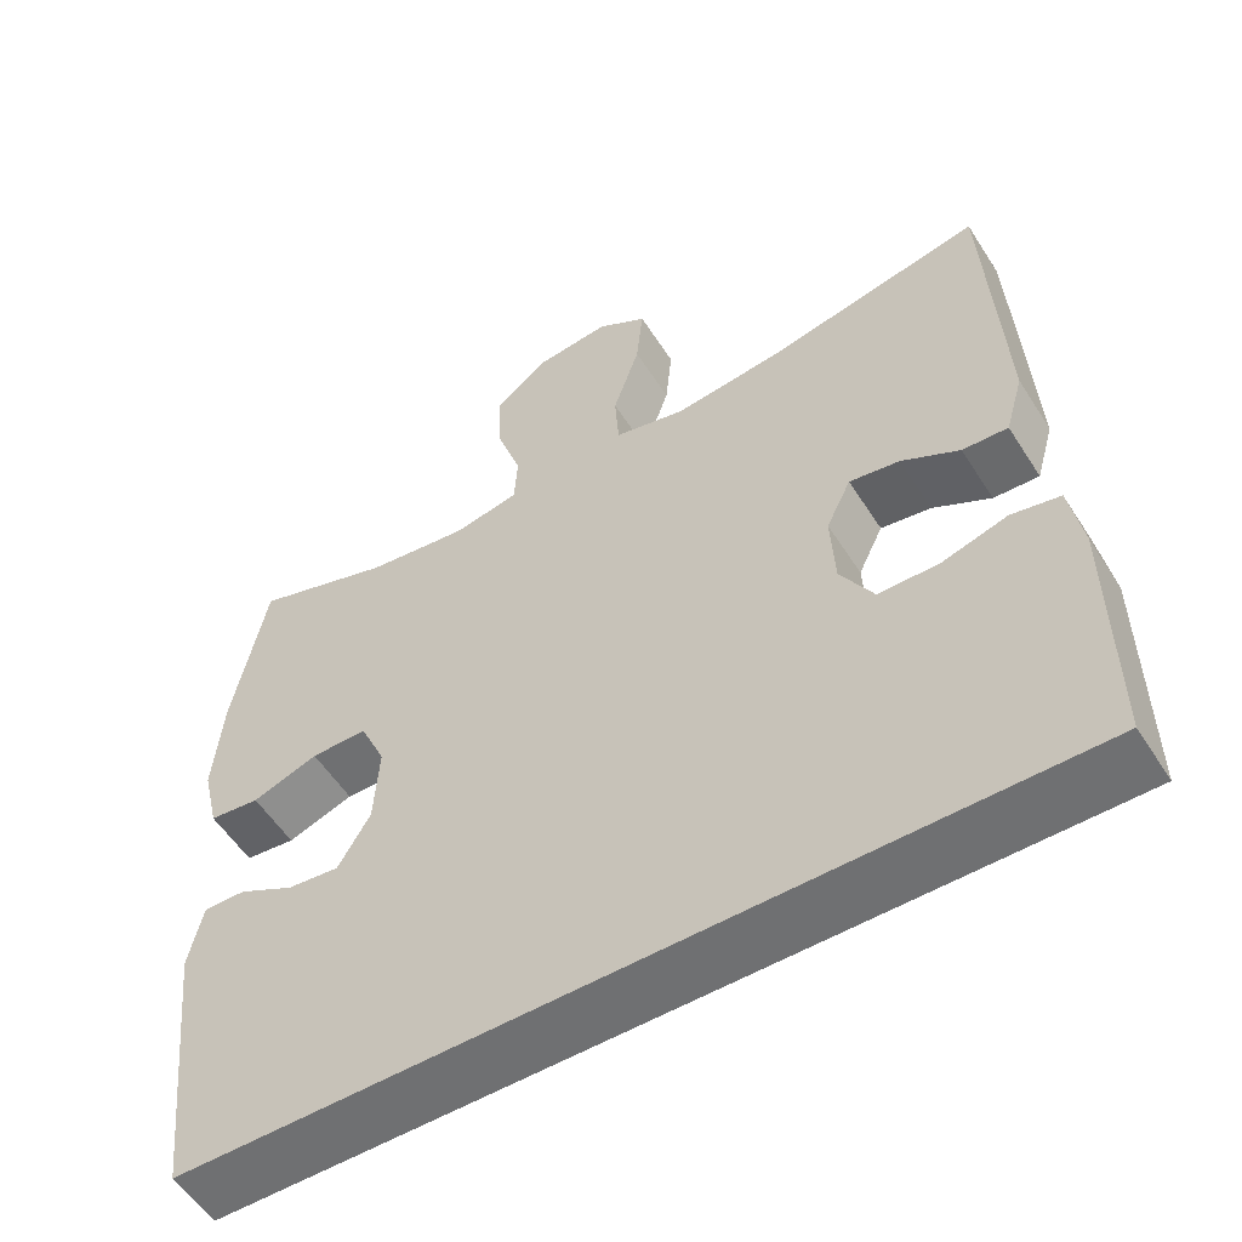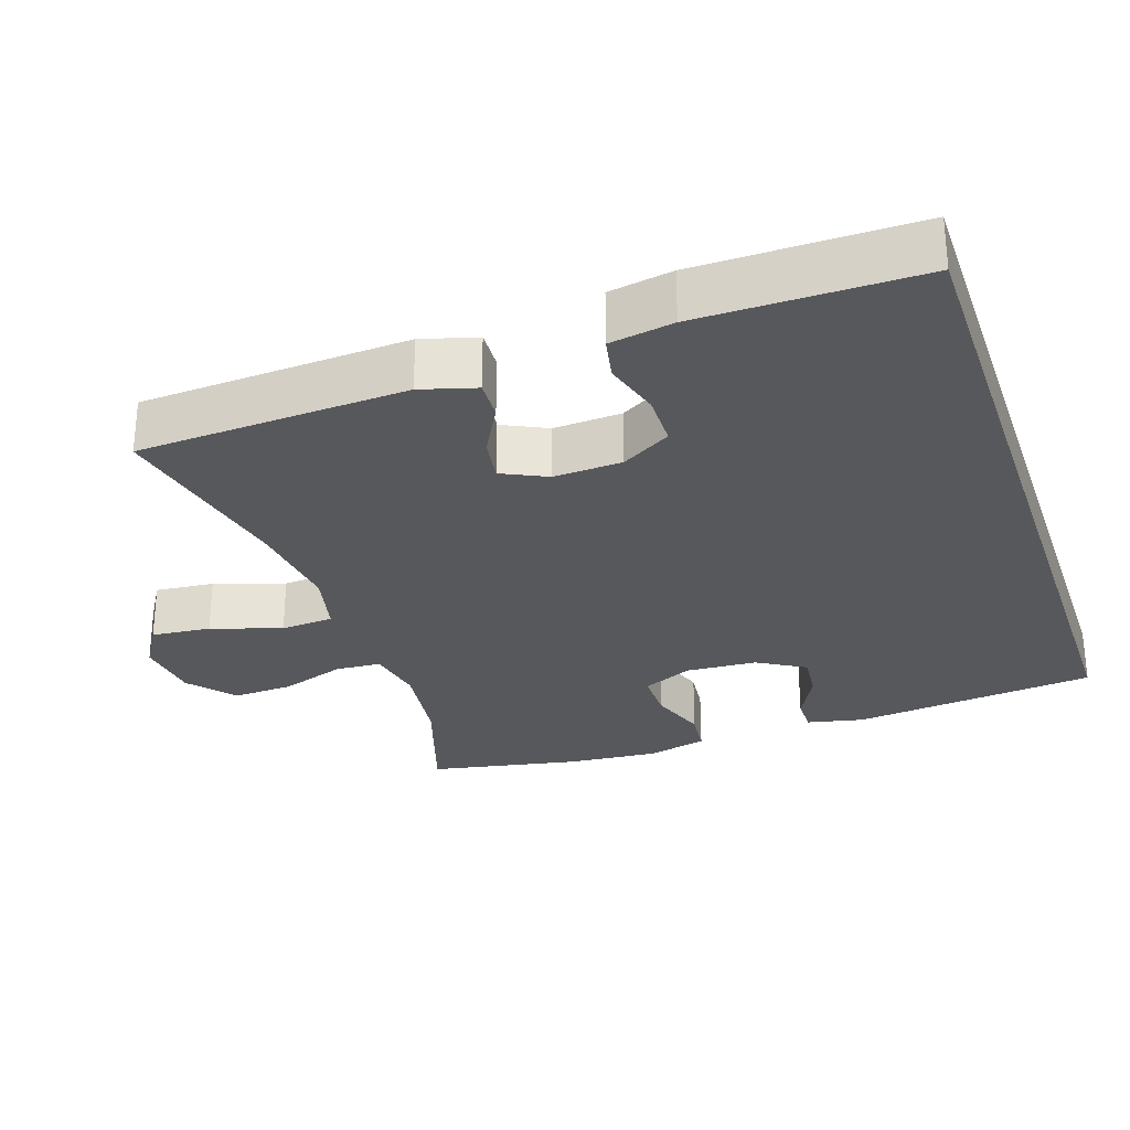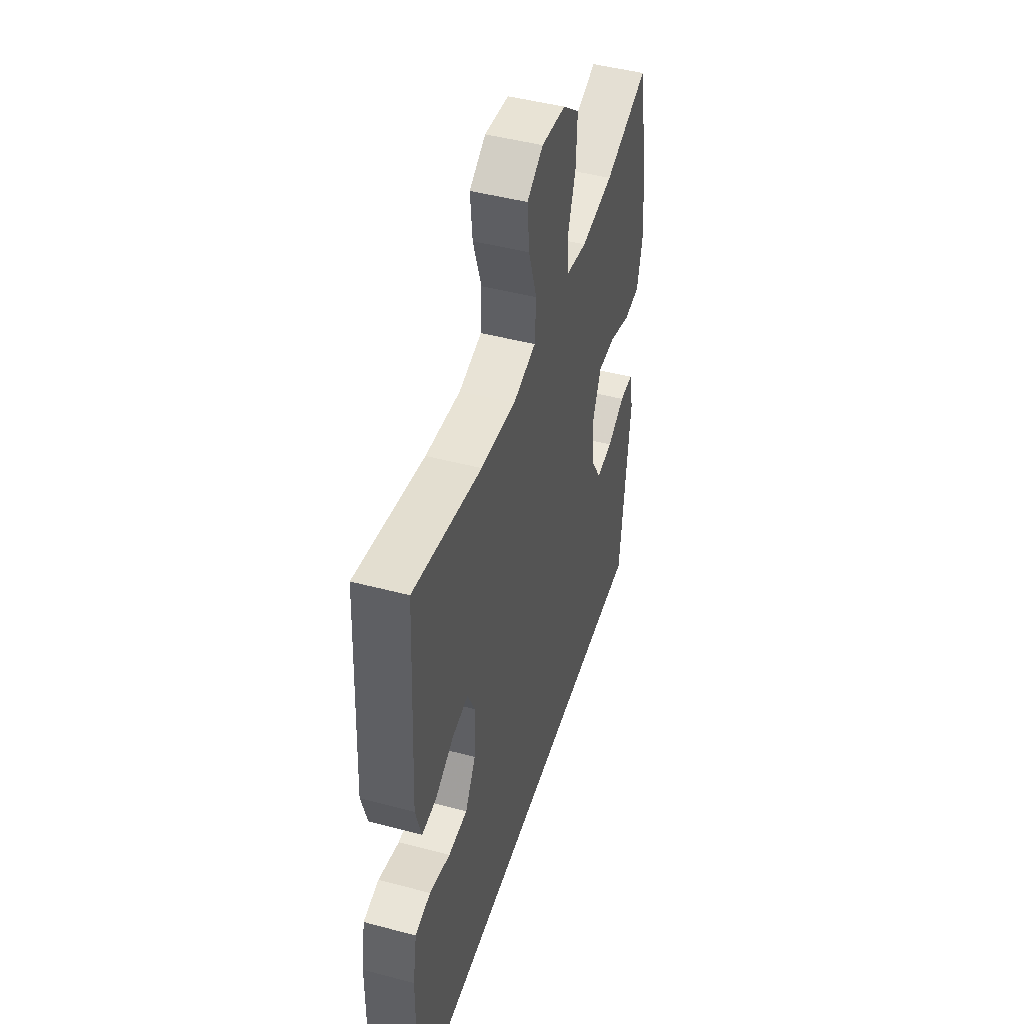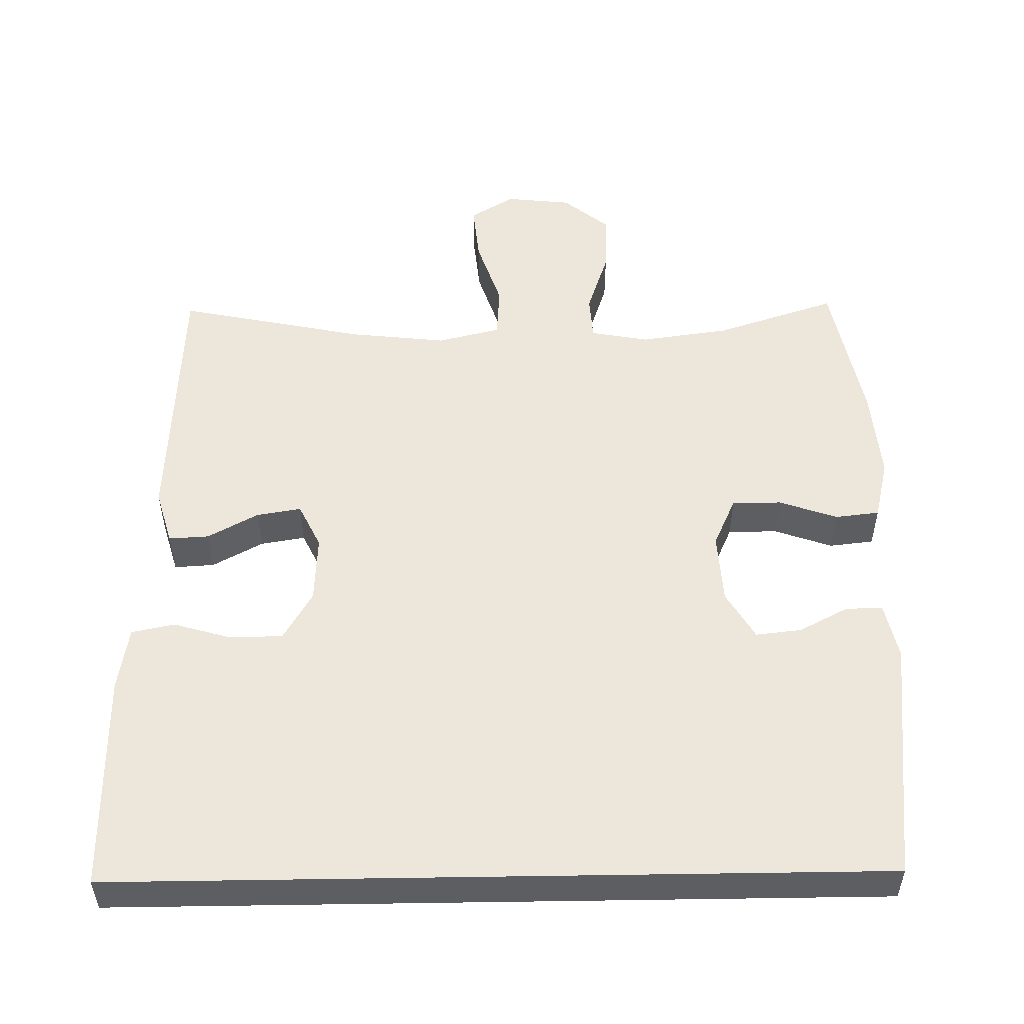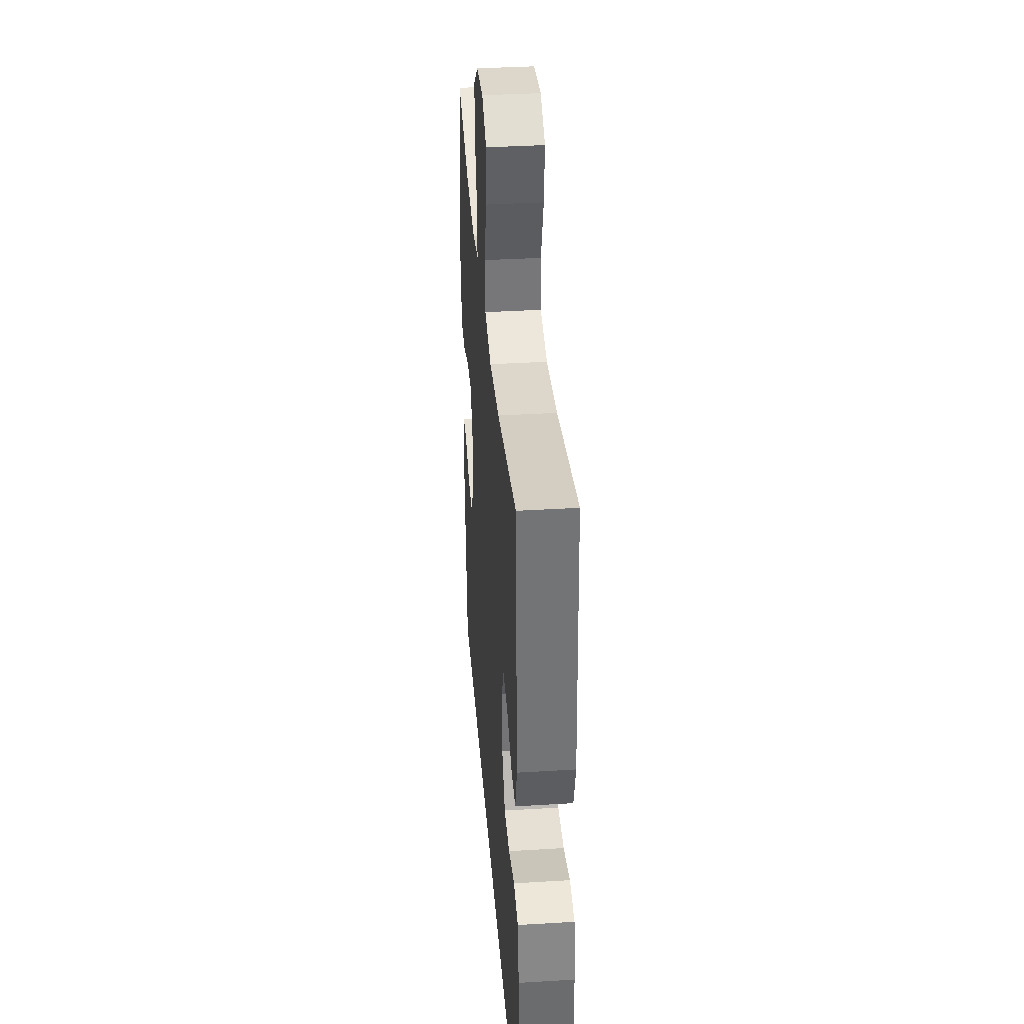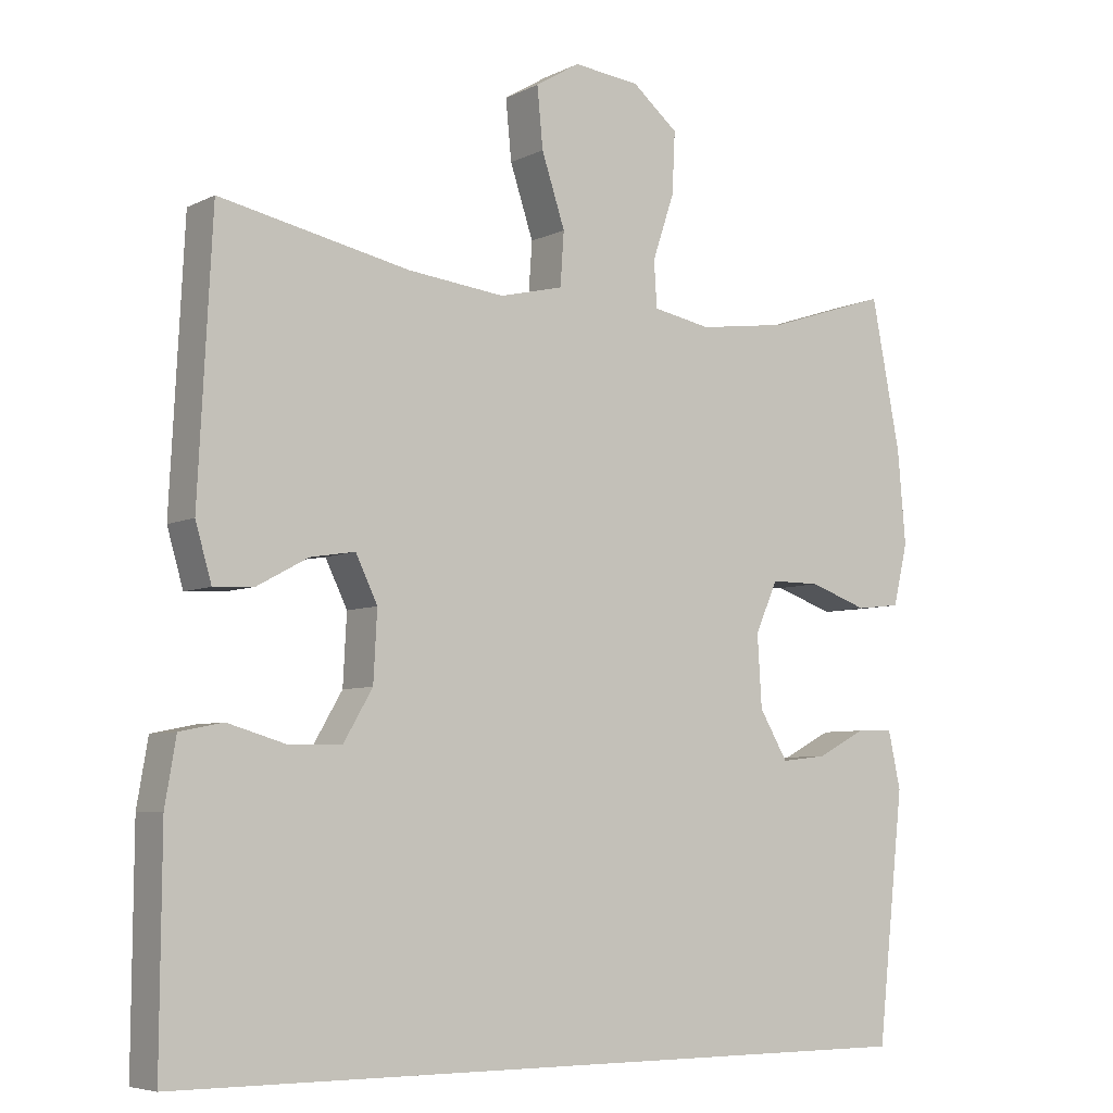
<metadata>
{"format":"obj","ext":"obj","renderer":"f3d","projection":"perspective","resolution":1024,"background":"white","views":[{"elev":-54.9,"azim":32.0,"up":"+Z"},{"elev":-28.6,"azim":108.8,"up":"+Y"},{"elev":46.4,"azim":106.9,"up":"+Z"},{"elev":52.4,"azim":179.1,"up":"+Y"},{"elev":37.1,"azim":85.5,"up":"+Z"},{"elev":-6.1,"azim":145.0,"up":"+Z"}]}
</metadata>
<code>
v 0.5 0.07 0.5
v 0.519 0.07 0.129
v 0.497 0.07 0.053
v 0.442 0.07 0.056
v 0.372 0.07 0.094
v 0.311 0.07 0.104
v 0.281 0.07 0.042
v 0.286 0.07 -0.052
v 0.326 0.07 -0.12
v 0.399 0.07 -0.121
v 0.478 0.07 -0.098
v 0.537 0.07 -0.11
v 0.552 0.07 -0.198
v 0.554 0.07 -0.5
v -0.497 0.07 -0.5
v -0.534 0.07 -0.163
v -0.517 0.07 -0.085
v -0.466 0.07 -0.086
v -0.399 0.07 -0.121
v -0.336 0.07 -0.128
v -0.297 0.07 -0.062
v -0.291 0.07 0.036
v -0.322 0.07 0.105
v -0.39 0.07 0.105
v -0.47 0.07 0.077
v -0.531 0.07 0.084
v -0.551 0.07 0.168
v -0.54 0.07 0.295
v -0.5 0.07 0.5
v -0.333 0.07 0.445
v -0.21 0.07 0.428
v -0.13 0.07 0.443
v -0.126 0.07 0.506
v -0.156 0.07 0.595
v -0.16 0.07 0.679
v -0.097 0.07 0.731
v -0.006 0.07 0.741
v 0.055 0.07 0.704
v 0.047 0.07 0.622
v 0.015 0.07 0.525
v 0.02 0.07 0.452
v 0.107 0.07 0.431
v 0.24 0.07 0.446
v 0.5 0 0.5
v 0.519 0 0.129
v 0.497 0 0.053
v 0.442 0 0.056
v 0.372 0 0.094
v 0.311 0 0.104
v 0.281 0 0.042
v 0.286 0 -0.052
v 0.326 0 -0.12
v 0.399 0 -0.121
v 0.478 0 -0.098
v 0.537 0 -0.11
v 0.552 0 -0.198
v 0.554 0 -0.5
v -0.497 0 -0.5
v -0.534 0 -0.163
v -0.517 0 -0.085
v -0.466 0 -0.086
v -0.399 0 -0.121
v -0.336 0 -0.128
v -0.297 0 -0.062
v -0.291 0 0.036
v -0.322 0 0.105
v -0.39 0 0.105
v -0.47 0 0.077
v -0.531 0 0.084
v -0.551 0 0.168
v -0.54 0 0.295
v -0.5 0 0.5
v -0.333 0 0.445
v -0.21 0 0.428
v -0.13 0 0.443
v -0.126 0 0.506
v -0.156 0 0.595
v -0.16 0 0.679
v -0.097 0 0.731
v -0.006 0 0.741
v 0.055 0 0.704
v 0.047 0 0.622
v 0.015 0 0.525
v 0.02 0 0.452
v 0.107 0 0.431
v 0.24 0 0.446
f 37 38 39 40
f 37 40 41
f 36 37 41
f 33 34 35 36
f 32 33 36 41
f 31 32 41 42
f 27 28 29 30
f 27 30 31
f 24 25 26 27
f 23 24 27 31
f 22 23 31 42
f 16 17 18 19
f 16 19 20
f 15 16 20
f 14 15 20 21
f 10 11 12 13
f 9 10 13 14
f 2 3 4 5
f 43 1 2 5
f 43 5 6
f 42 43 6 7
f 22 42 7 8
f 9 14 21 22
f 8 9 22
f 83 82 81 80
f 84 83 80
f 84 80 79
f 79 78 77 76
f 84 79 76 75
f 85 84 75 74
f 73 72 71 70
f 74 73 70
f 70 69 68 67
f 74 70 67 66
f 85 74 66 65
f 62 61 60 59
f 63 62 59
f 63 59 58
f 64 63 58 57
f 56 55 54 53
f 57 56 53 52
f 48 47 46 45
f 48 45 44 86
f 49 48 86
f 50 49 86 85
f 51 50 85 65
f 65 64 57 52
f 65 52 51
f 1 44 45 2
f 2 45 46 3
f 3 46 47 4
f 4 47 48 5
f 5 48 49 6
f 6 49 50 7
f 7 50 51 8
f 8 51 52 9
f 9 52 53 10
f 10 53 54 11
f 11 54 55 12
f 12 55 56 13
f 13 56 57 14
f 14 57 58 15
f 15 58 59 16
f 16 59 60 17
f 17 60 61 18
f 18 61 62 19
f 19 62 63 20
f 20 63 64 21
f 21 64 65 22
f 22 65 66 23
f 23 66 67 24
f 24 67 68 25
f 25 68 69 26
f 26 69 70 27
f 27 70 71 28
f 28 71 72 29
f 29 72 73 30
f 30 73 74 31
f 31 74 75 32
f 32 75 76 33
f 33 76 77 34
f 34 77 78 35
f 35 78 79 36
f 36 79 80 37
f 37 80 81 38
f 38 81 82 39
f 39 82 83 40
f 40 83 84 41
f 41 84 85 42
f 42 85 86 43
f 43 86 44 1

</code>
